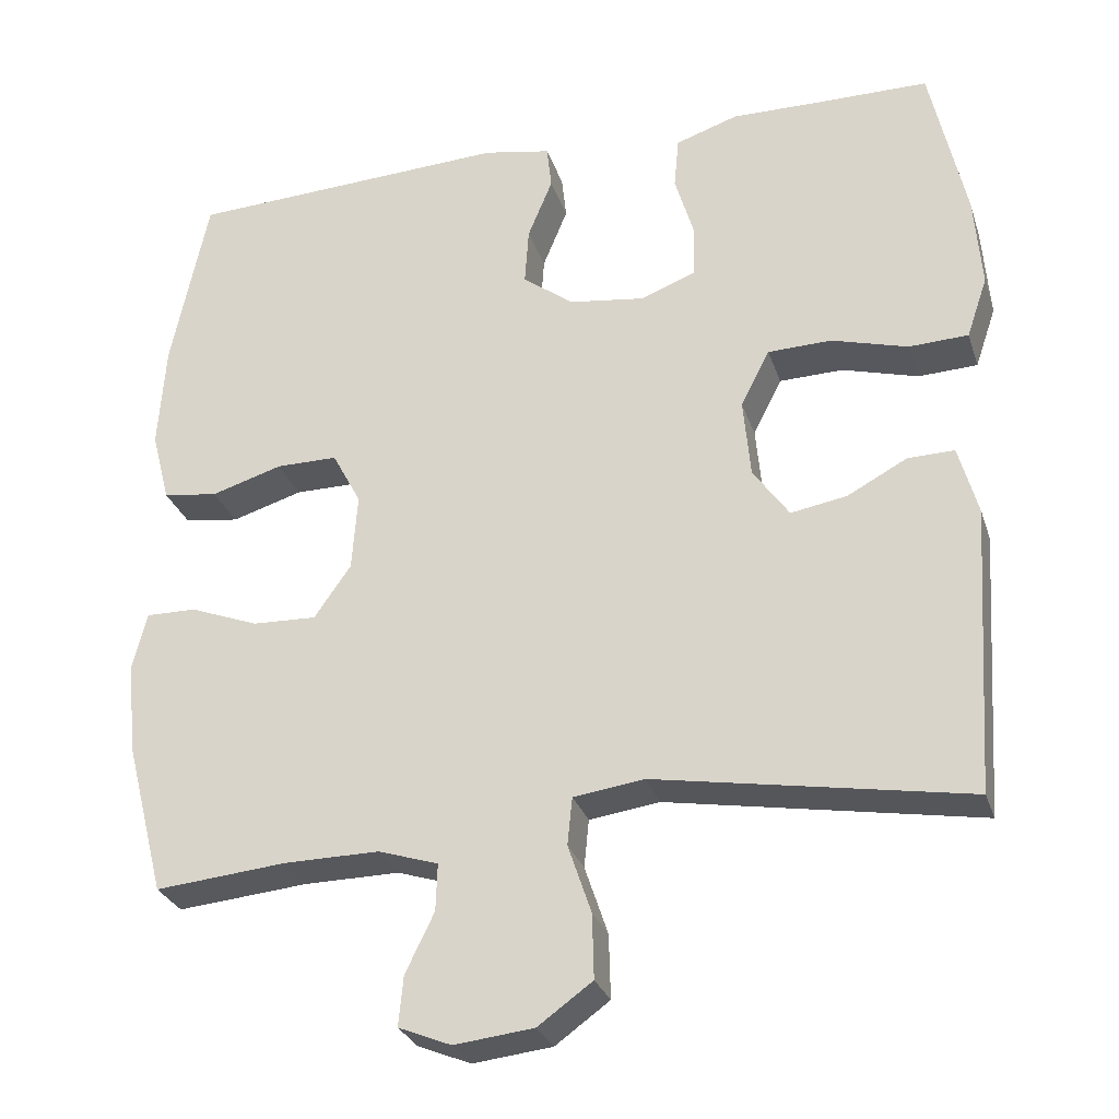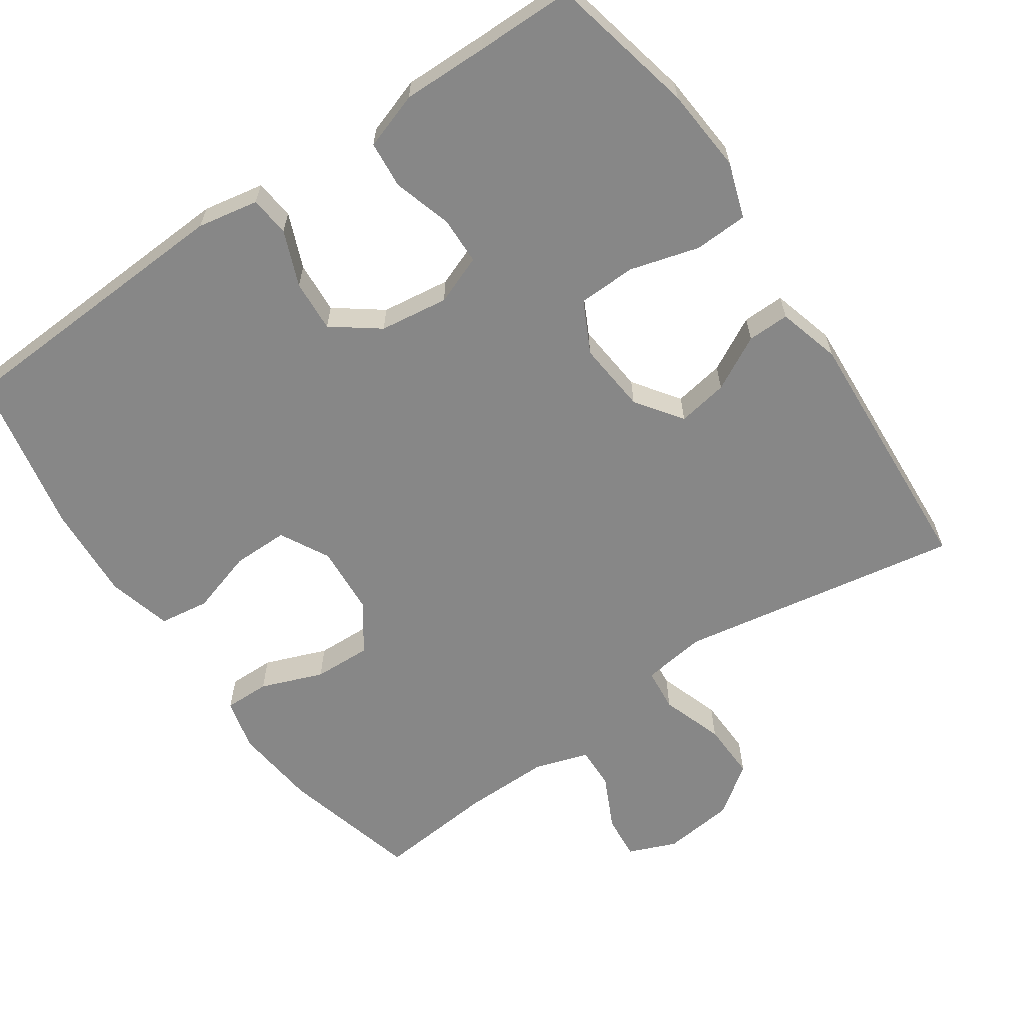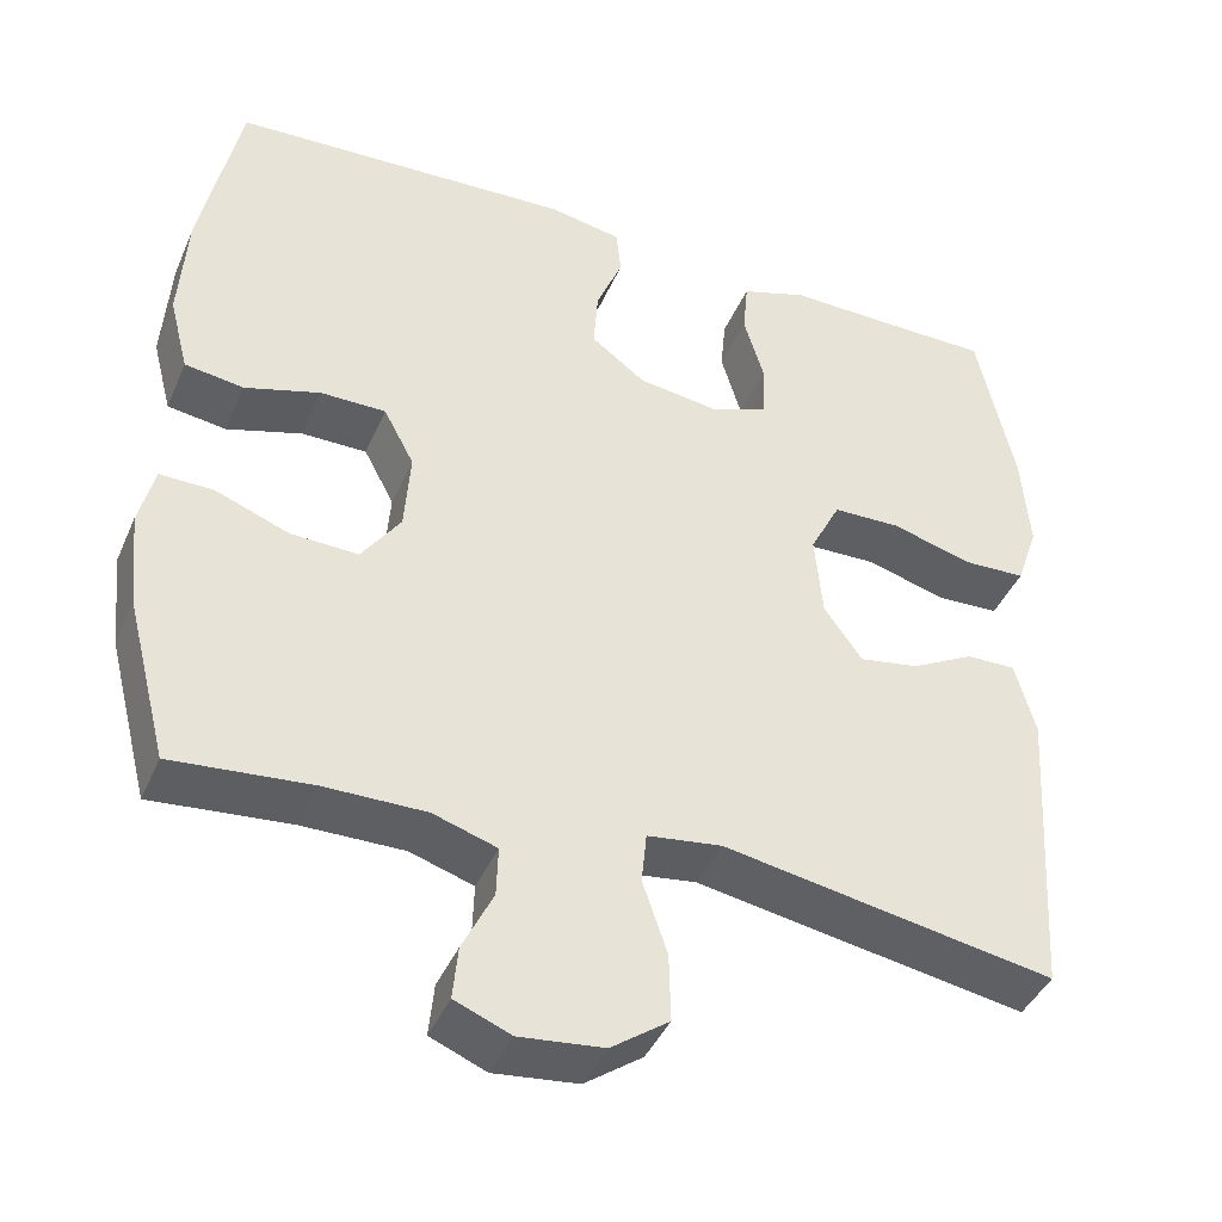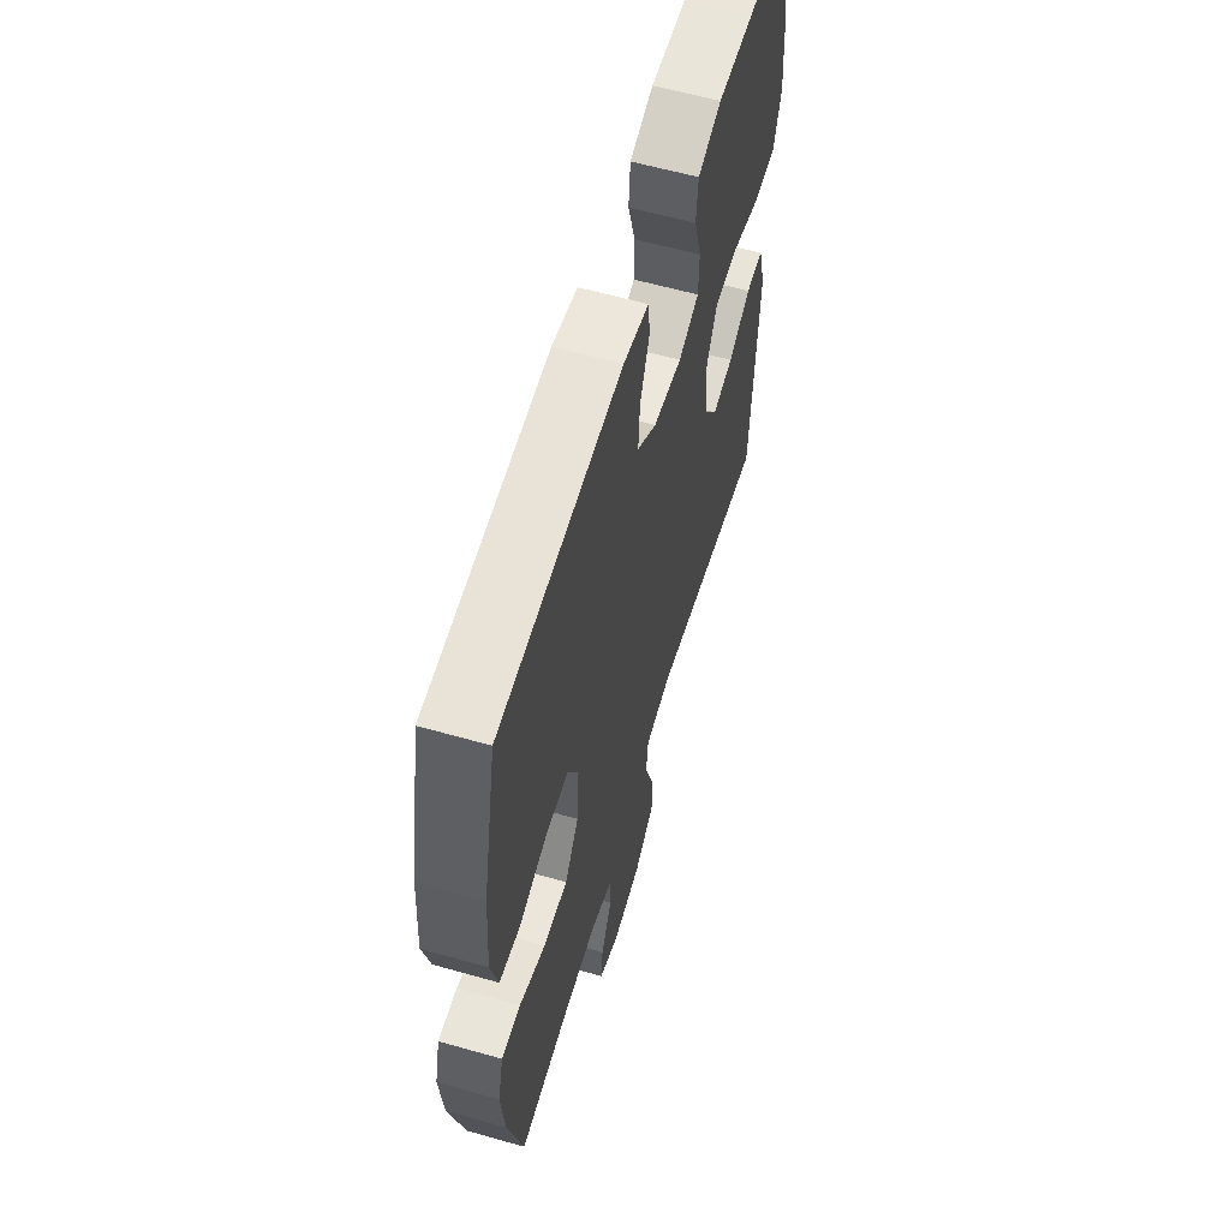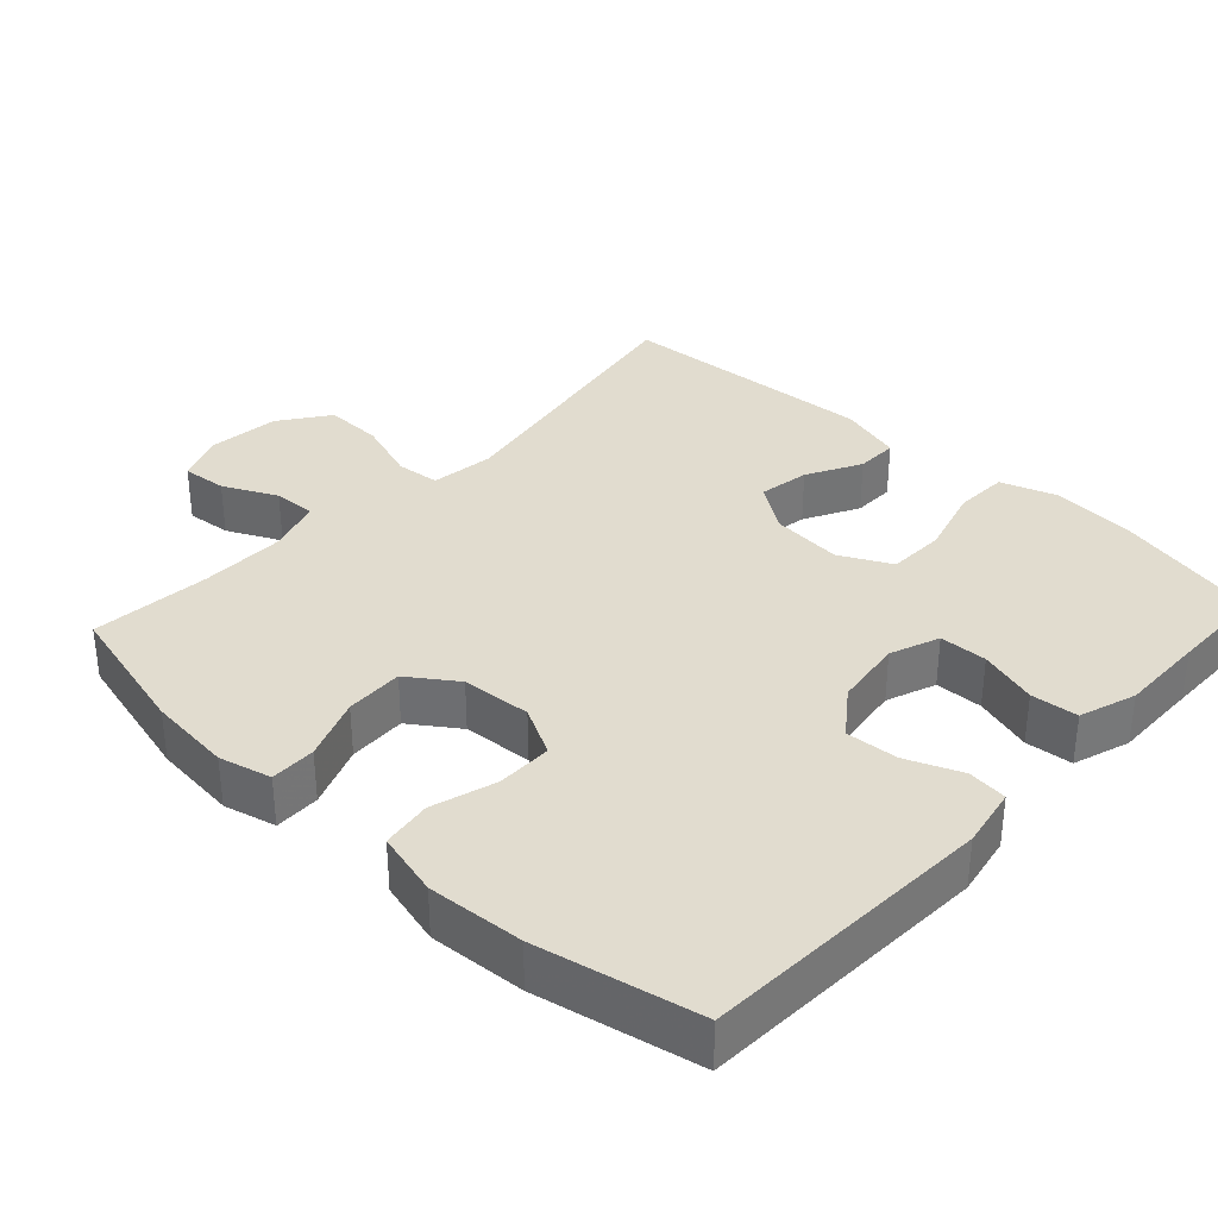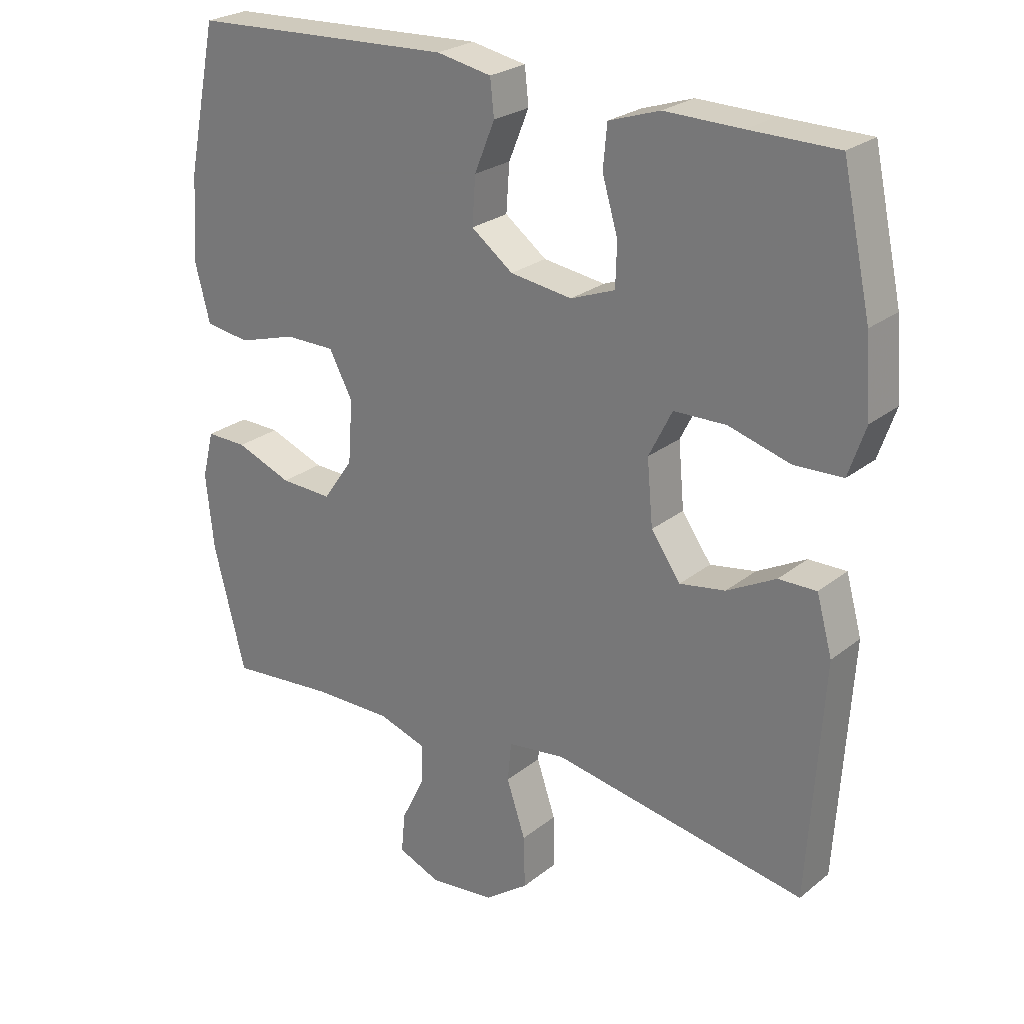
<metadata>
{"format":"obj","ext":"obj","renderer":"f3d","projection":"perspective","resolution":1024,"background":"white","views":[{"elev":-28.7,"azim":16.6,"up":"+Z"},{"elev":-62.5,"azim":34.6,"up":"+Y"},{"elev":-42.0,"azim":-22.3,"up":"+Z"},{"elev":59.6,"azim":-73.7,"up":"+Z"},{"elev":34.5,"azim":-47.1,"up":"+Y"},{"elev":25.0,"azim":38.3,"up":"+Z"}]}
</metadata>
<code>
v 0.5 0.07 -0.5
v 0.11 0.07 -0.432
v 0.022 0.07 -0.444
v 0.016 0.07 -0.504
v 0.045 0.07 -0.59
v 0.047 0.07 -0.67
v -0.021 0.07 -0.719
v -0.12 0.07 -0.73
v -0.186 0.07 -0.703
v -0.18 0.07 -0.641
v -0.144 0.07 -0.567
v -0.142 0.07 -0.508
v -0.217 0.07 -0.484
v -0.336 0.07 -0.485
v -0.5 0.07 -0.5
v -0.549 0.07 -0.309
v -0.561 0.07 -0.193
v -0.543 0.07 -0.121
v -0.48 0.07 -0.122
v -0.394 0.07 -0.155
v -0.314 0.07 -0.158
v -0.268 0.07 -0.092
v -0.261 0.07 0.004
v -0.297 0.07 0.072
v -0.374 0.07 0.072
v -0.463 0.07 0.045
v -0.532 0.07 0.055
v -0.555 0.07 0.144
v -0.546 0.07 0.277
v -0.5 0.07 0.5
v -0.095 0.07 0.519
v -0.011 0.07 0.503
v -0.005 0.07 0.448
v -0.036 0.07 0.372
v -0.041 0.07 0.3
v 0.023 0.07 0.252
v 0.118 0.07 0.239
v 0.186 0.07 0.265
v 0.188 0.07 0.331
v 0.164 0.07 0.412
v 0.17 0.07 0.477
v 0.248 0.07 0.503
v 0.366 0.07 0.501
v 0.5 0.07 0.5
v 0.544 0.07 0.298
v 0.553 0.07 0.181
v 0.527 0.07 0.105
v 0.453 0.07 0.102
v 0.358 0.07 0.129
v 0.278 0.07 0.127
v 0.242 0.07 0.056
v 0.251 0.07 -0.043
v 0.296 0.07 -0.107
v 0.366 0.07 -0.095
v 0.441 0.07 -0.055
v 0.499 0.07 -0.054
v 0.523 0.07 -0.141
v 0.5 0 -0.5
v 0.11 0 -0.432
v 0.022 0 -0.444
v 0.016 0 -0.504
v 0.045 0 -0.59
v 0.047 0 -0.67
v -0.021 0 -0.719
v -0.12 0 -0.73
v -0.186 0 -0.703
v -0.18 0 -0.641
v -0.144 0 -0.567
v -0.142 0 -0.508
v -0.217 0 -0.484
v -0.336 0 -0.485
v -0.5 0 -0.5
v -0.549 0 -0.309
v -0.561 0 -0.193
v -0.543 0 -0.121
v -0.48 0 -0.122
v -0.394 0 -0.155
v -0.314 0 -0.158
v -0.268 0 -0.092
v -0.261 0 0.004
v -0.297 0 0.072
v -0.374 0 0.072
v -0.463 0 0.045
v -0.532 0 0.055
v -0.555 0 0.144
v -0.546 0 0.277
v -0.5 0 0.5
v -0.095 0 0.519
v -0.011 0 0.503
v -0.005 0 0.448
v -0.036 0 0.372
v -0.041 0 0.3
v 0.023 0 0.252
v 0.118 0 0.239
v 0.186 0 0.265
v 0.188 0 0.331
v 0.164 0 0.412
v 0.17 0 0.477
v 0.248 0 0.503
v 0.366 0 0.501
v 0.5 0 0.5
v 0.544 0 0.298
v 0.553 0 0.181
v 0.527 0 0.105
v 0.453 0 0.102
v 0.358 0 0.129
v 0.278 0 0.127
v 0.242 0 0.056
v 0.251 0 -0.043
v 0.296 0 -0.107
v 0.366 0 -0.095
v 0.441 0 -0.055
v 0.499 0 -0.054
v 0.523 0 -0.141
f 54 55 56 57
f 53 54 57 1
f 52 53 1 2
f 51 52 2 3
f 46 47 48 49
f 46 49 50
f 43 44 45 46
f 43 46 50
f 42 43 50 51
f 39 40 41 42
f 38 39 42 51
f 31 32 33 34
f 31 34 35
f 30 31 35
f 29 30 35 36
f 25 26 27 28
f 24 25 28 29
f 17 18 19 20
f 17 20 21
f 14 15 16 17
f 13 14 17 21
f 12 13 21 22
f 8 9 10 11
f 8 11 12
f 7 8 12
f 4 5 6 7
f 3 4 7 12
f 37 38 51 3
f 24 29 36 37
f 23 24 37 3
f 3 12 22 23
f 114 113 112 111
f 58 114 111 110
f 59 58 110 109
f 60 59 109 108
f 106 105 104 103
f 107 106 103
f 103 102 101 100
f 107 103 100
f 108 107 100 99
f 99 98 97 96
f 108 99 96 95
f 91 90 89 88
f 92 91 88
f 92 88 87
f 93 92 87 86
f 85 84 83 82
f 86 85 82 81
f 77 76 75 74
f 78 77 74
f 74 73 72 71
f 78 74 71 70
f 79 78 70 69
f 68 67 66 65
f 69 68 65
f 69 65 64
f 64 63 62 61
f 69 64 61 60
f 60 108 95 94
f 94 93 86 81
f 60 94 81 80
f 80 79 69 60
f 1 58 59 2
f 2 59 60 3
f 3 60 61 4
f 4 61 62 5
f 5 62 63 6
f 6 63 64 7
f 7 64 65 8
f 8 65 66 9
f 9 66 67 10
f 10 67 68 11
f 11 68 69 12
f 12 69 70 13
f 13 70 71 14
f 14 71 72 15
f 15 72 73 16
f 16 73 74 17
f 17 74 75 18
f 18 75 76 19
f 19 76 77 20
f 20 77 78 21
f 21 78 79 22
f 22 79 80 23
f 23 80 81 24
f 24 81 82 25
f 25 82 83 26
f 26 83 84 27
f 27 84 85 28
f 28 85 86 29
f 29 86 87 30
f 30 87 88 31
f 31 88 89 32
f 32 89 90 33
f 33 90 91 34
f 34 91 92 35
f 35 92 93 36
f 36 93 94 37
f 37 94 95 38
f 38 95 96 39
f 39 96 97 40
f 40 97 98 41
f 41 98 99 42
f 42 99 100 43
f 43 100 101 44
f 44 101 102 45
f 45 102 103 46
f 46 103 104 47
f 47 104 105 48
f 48 105 106 49
f 49 106 107 50
f 50 107 108 51
f 51 108 109 52
f 52 109 110 53
f 53 110 111 54
f 54 111 112 55
f 55 112 113 56
f 56 113 114 57
f 57 114 58 1

</code>
